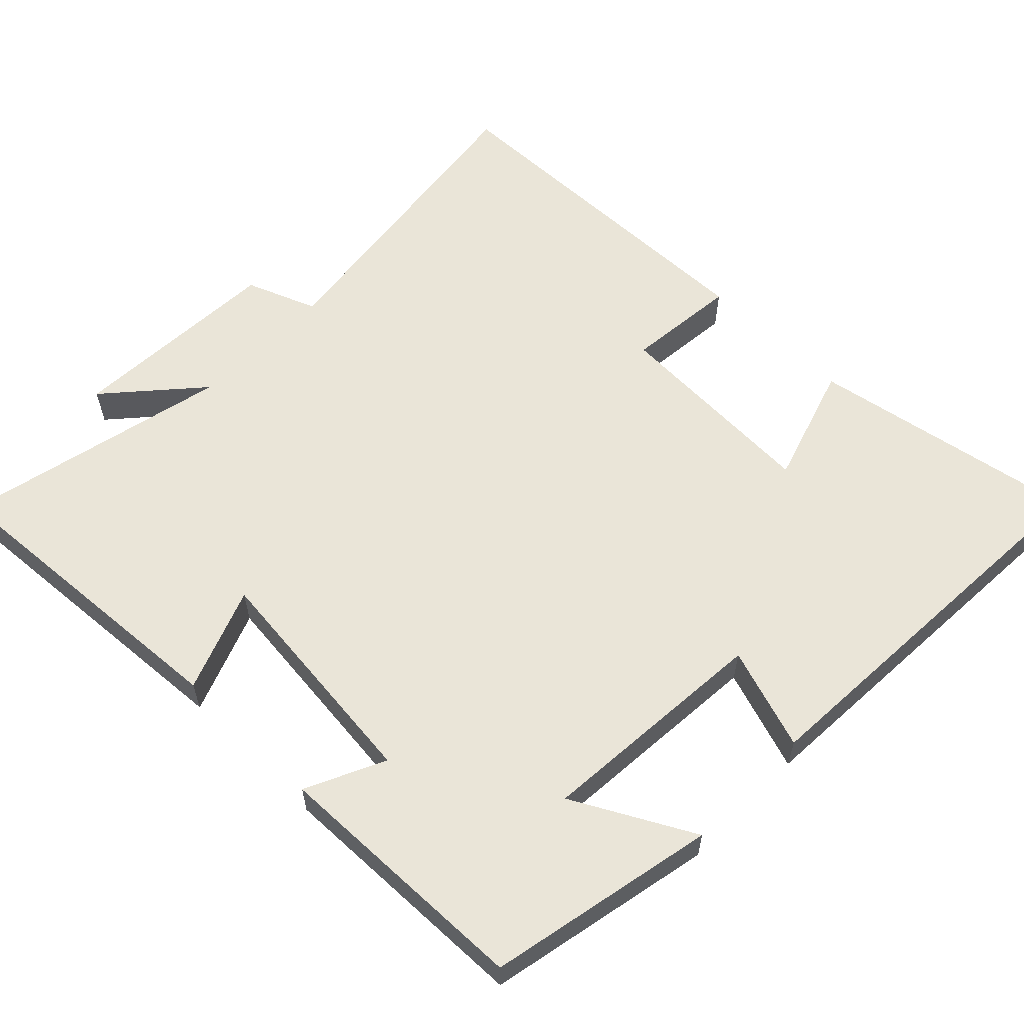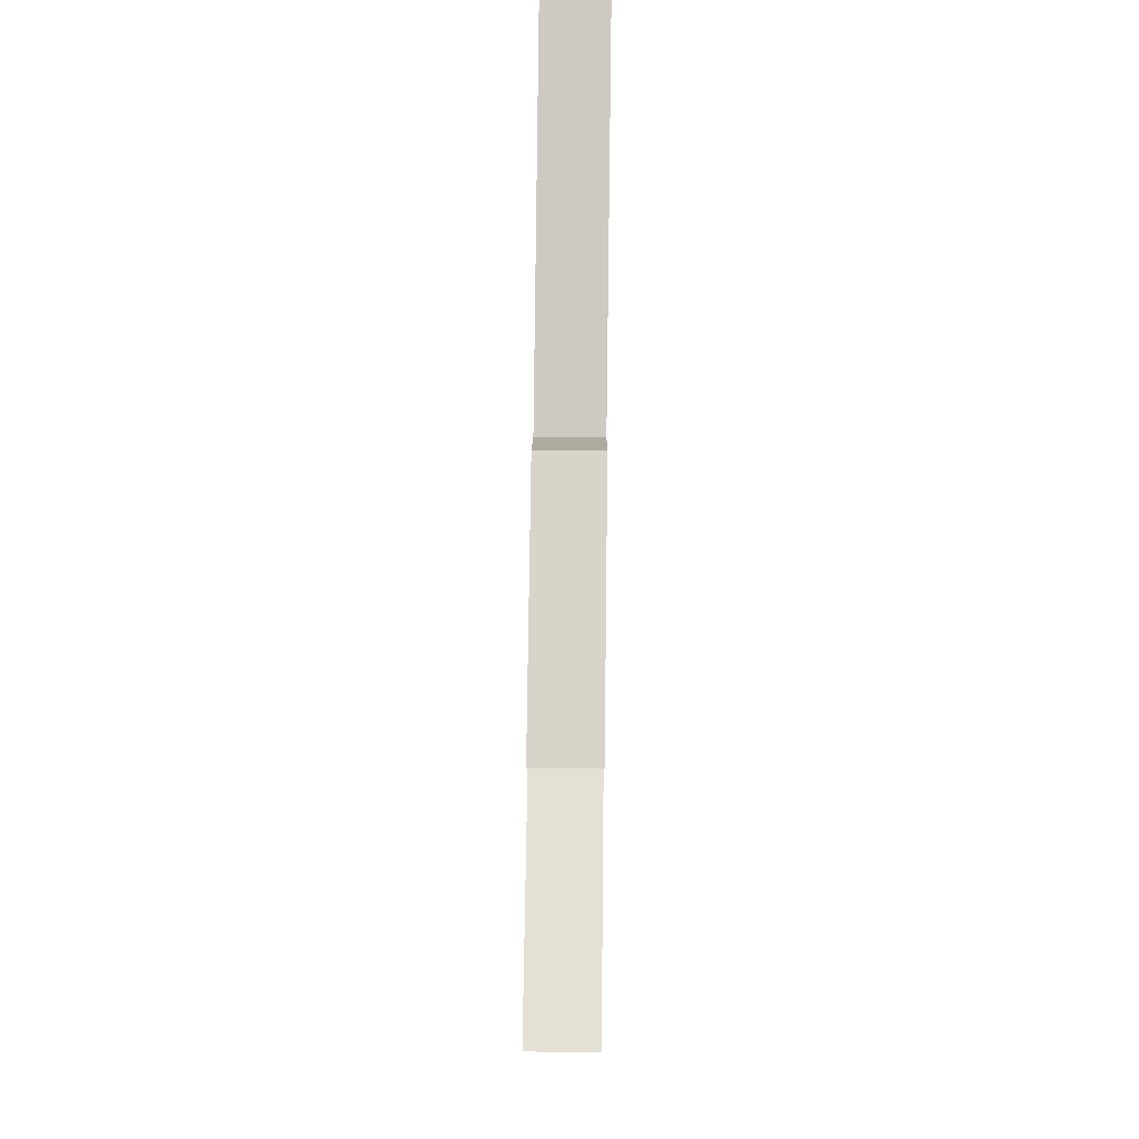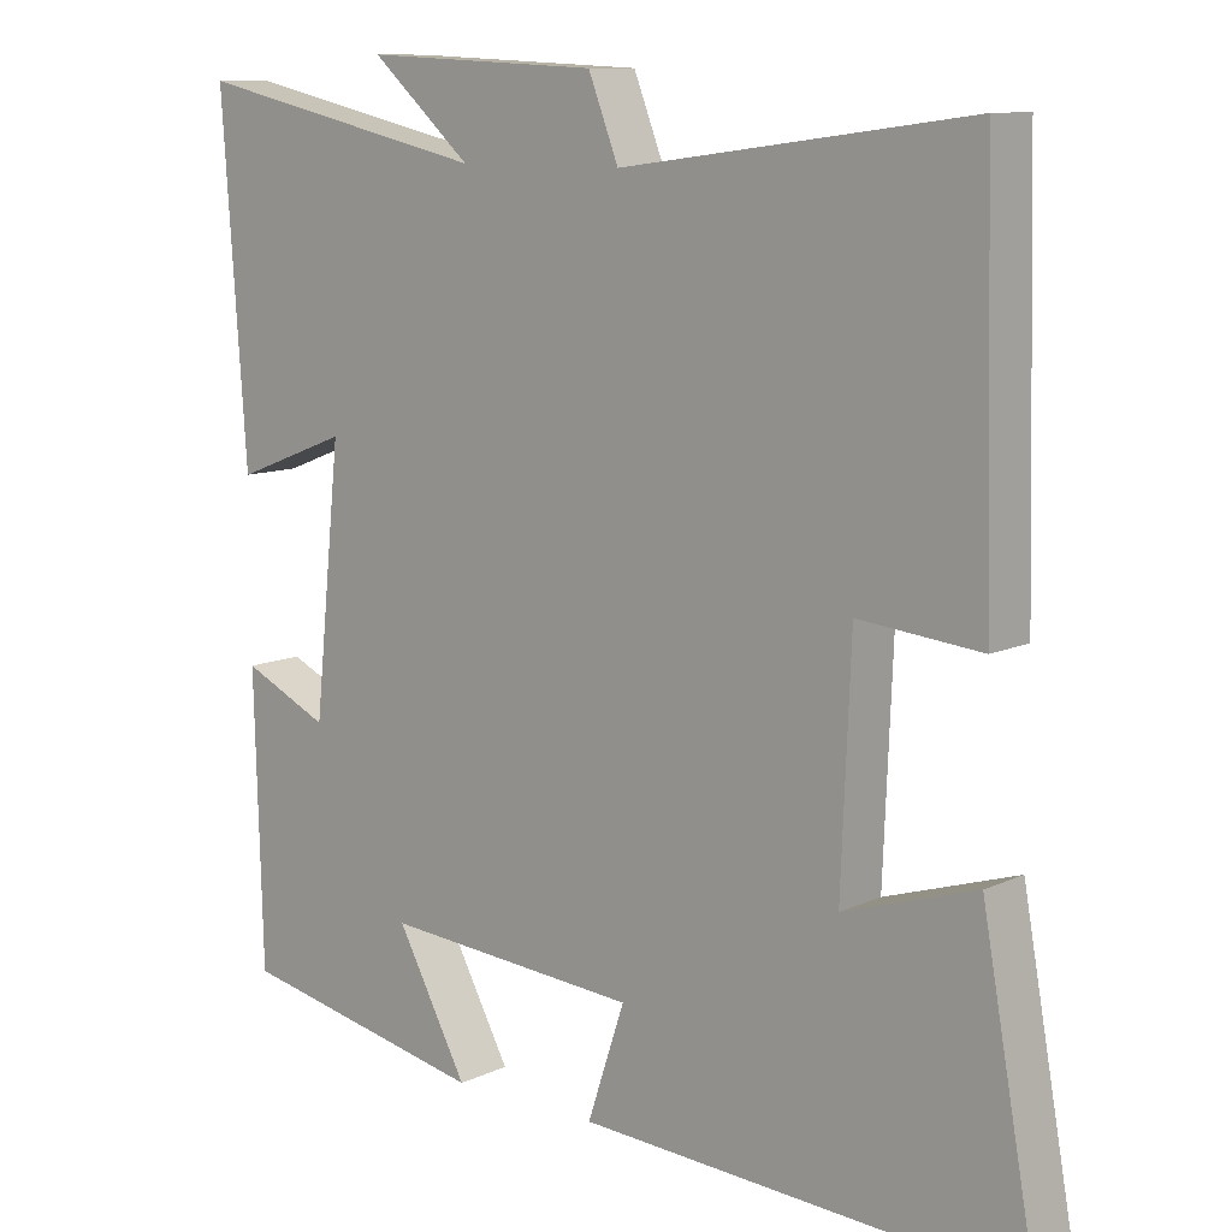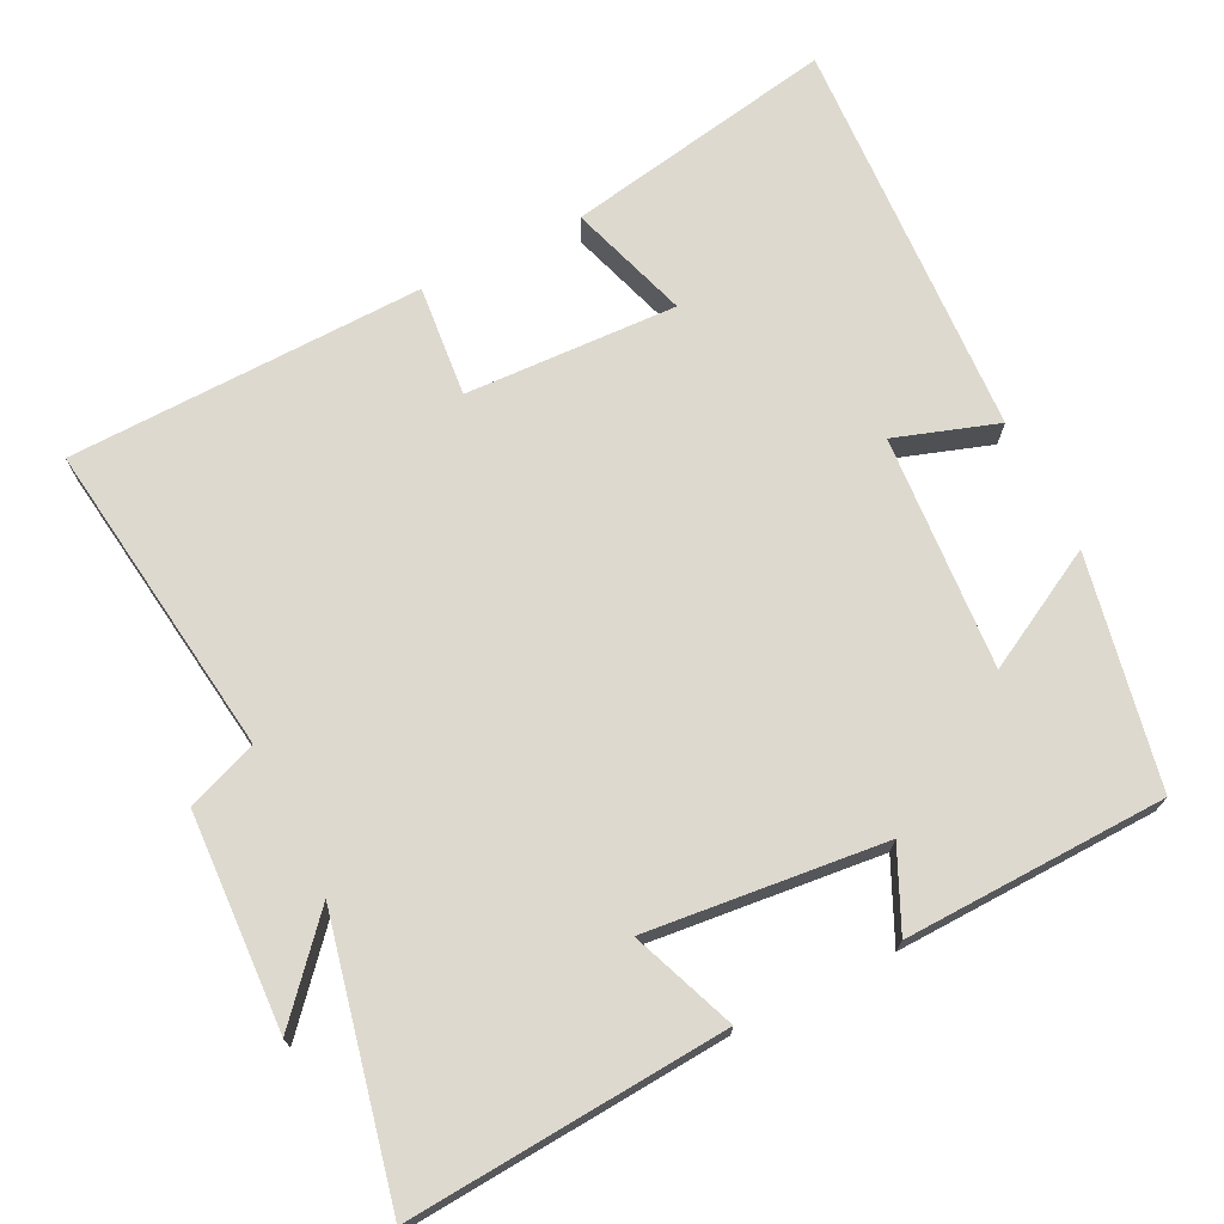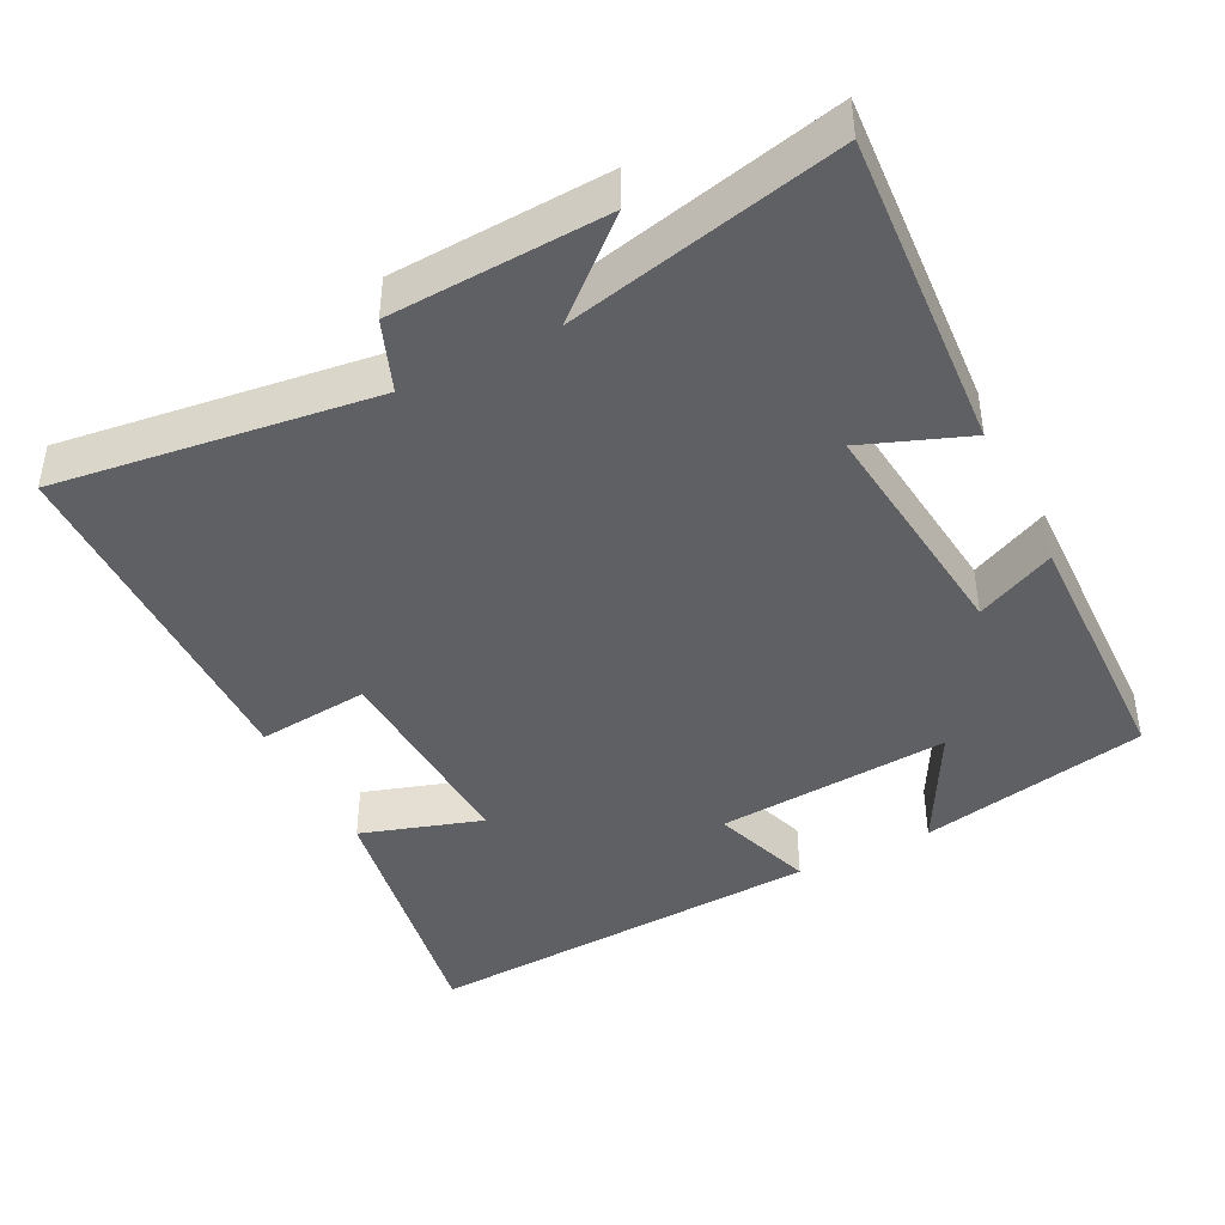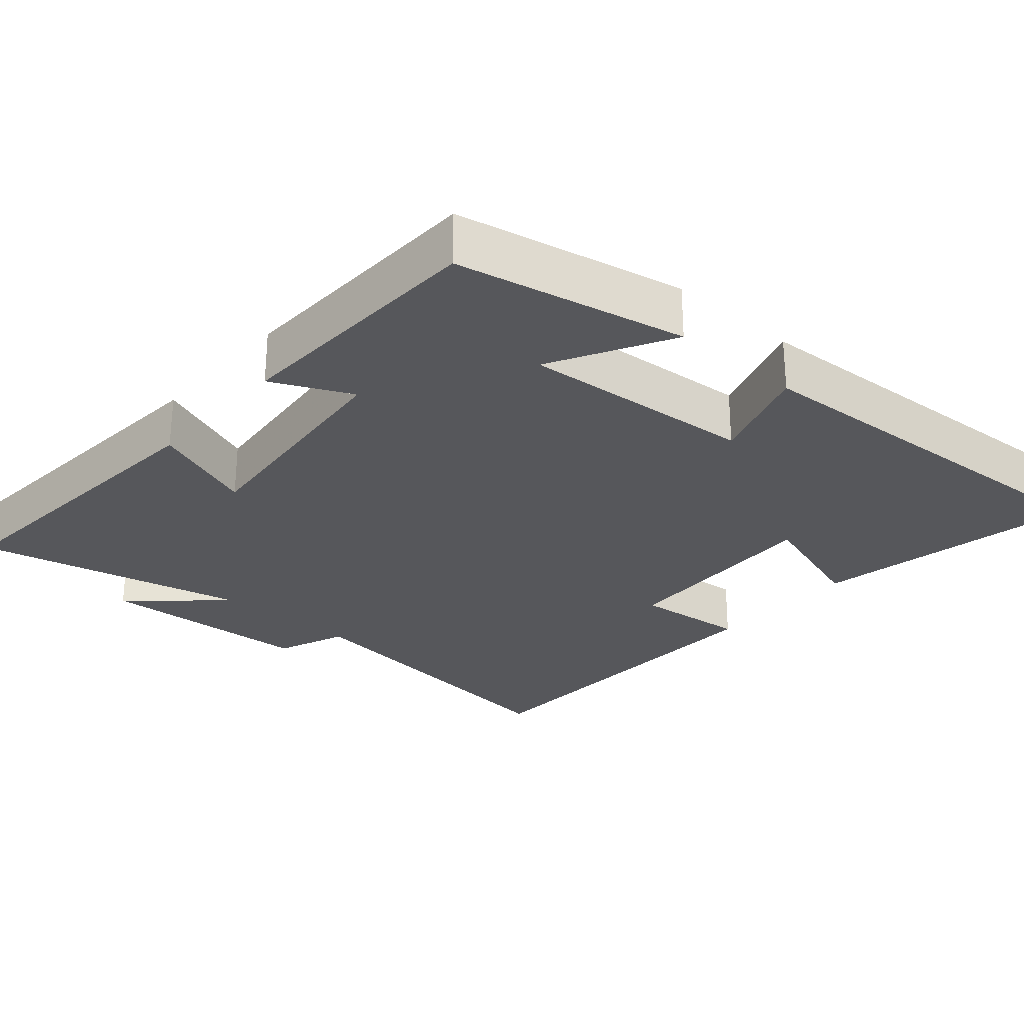
<metadata>
{"format":"obj","ext":"obj","renderer":"f3d","projection":"perspective","resolution":1024,"background":"white","views":[{"elev":59.3,"azim":134.4,"up":"+Y"},{"elev":78.1,"azim":90.7,"up":"+Z"},{"elev":10.5,"azim":-139.3,"up":"+Z"},{"elev":71.4,"azim":63.4,"up":"+Y"},{"elev":-42.7,"azim":27.1,"up":"+Y"},{"elev":-27.4,"azim":138.8,"up":"+Y"}]}
</metadata>
<code>
v -0.568 0.07 -0.53
v -0.5 0.07 -0.156
v -0.334 0.07 -0.209
v -0.346 0.07 0.083
v -0.5 0.07 0.068
v -0.488 0.07 0.558
v -0.051 0.07 0.5
v -0.013 0.07 0.597
v 0.283 0.07 0.611
v 0.157 0.07 0.5
v 0.531 0.07 0.583
v 0.5 0.07 0.145
v 0.357 0.07 0.2
v 0.391 0.07 -0.126
v 0.5 0.07 -0.075
v 0.49 0.07 -0.436
v 0.175 0.07 -0.5
v 0.264 0.07 -0.335
v -0.058 0.07 -0.359
v -0.011 0.07 -0.5
v -0.568 0 -0.53
v -0.5 0 -0.156
v -0.334 0 -0.209
v -0.346 0 0.083
v -0.5 0 0.068
v -0.488 0 0.558
v -0.051 0 0.5
v -0.013 0 0.597
v 0.283 0 0.611
v 0.157 0 0.5
v 0.531 0 0.583
v 0.5 0 0.145
v 0.357 0 0.2
v 0.391 0 -0.126
v 0.5 0 -0.075
v 0.49 0 -0.436
v 0.175 0 -0.5
v 0.264 0 -0.335
v -0.058 0 -0.359
v -0.011 0 -0.5
f 1 2 3
f 20 1 3
f 19 20 3
f 18 19 3 4
f 16 17 18
f 15 16 18
f 14 15 18
f 13 14 18 4
f 10 11 12 13
f 10 13 4 5
f 7 8 9 10
f 7 10 5
f 5 6 7
f 23 22 21
f 23 21 40
f 23 40 39
f 24 23 39 38
f 38 37 36
f 38 36 35
f 38 35 34
f 24 38 34 33
f 33 32 31 30
f 25 24 33 30
f 30 29 28 27
f 25 30 27
f 27 26 25
f 1 21 22 2
f 2 22 23 3
f 3 23 24 4
f 4 24 25 5
f 5 25 26 6
f 6 26 27 7
f 7 27 28 8
f 8 28 29 9
f 9 29 30 10
f 10 30 31 11
f 11 31 32 12
f 12 32 33 13
f 13 33 34 14
f 14 34 35 15
f 15 35 36 16
f 16 36 37 17
f 17 37 38 18
f 18 38 39 19
f 19 39 40 20
f 20 40 21 1

</code>
